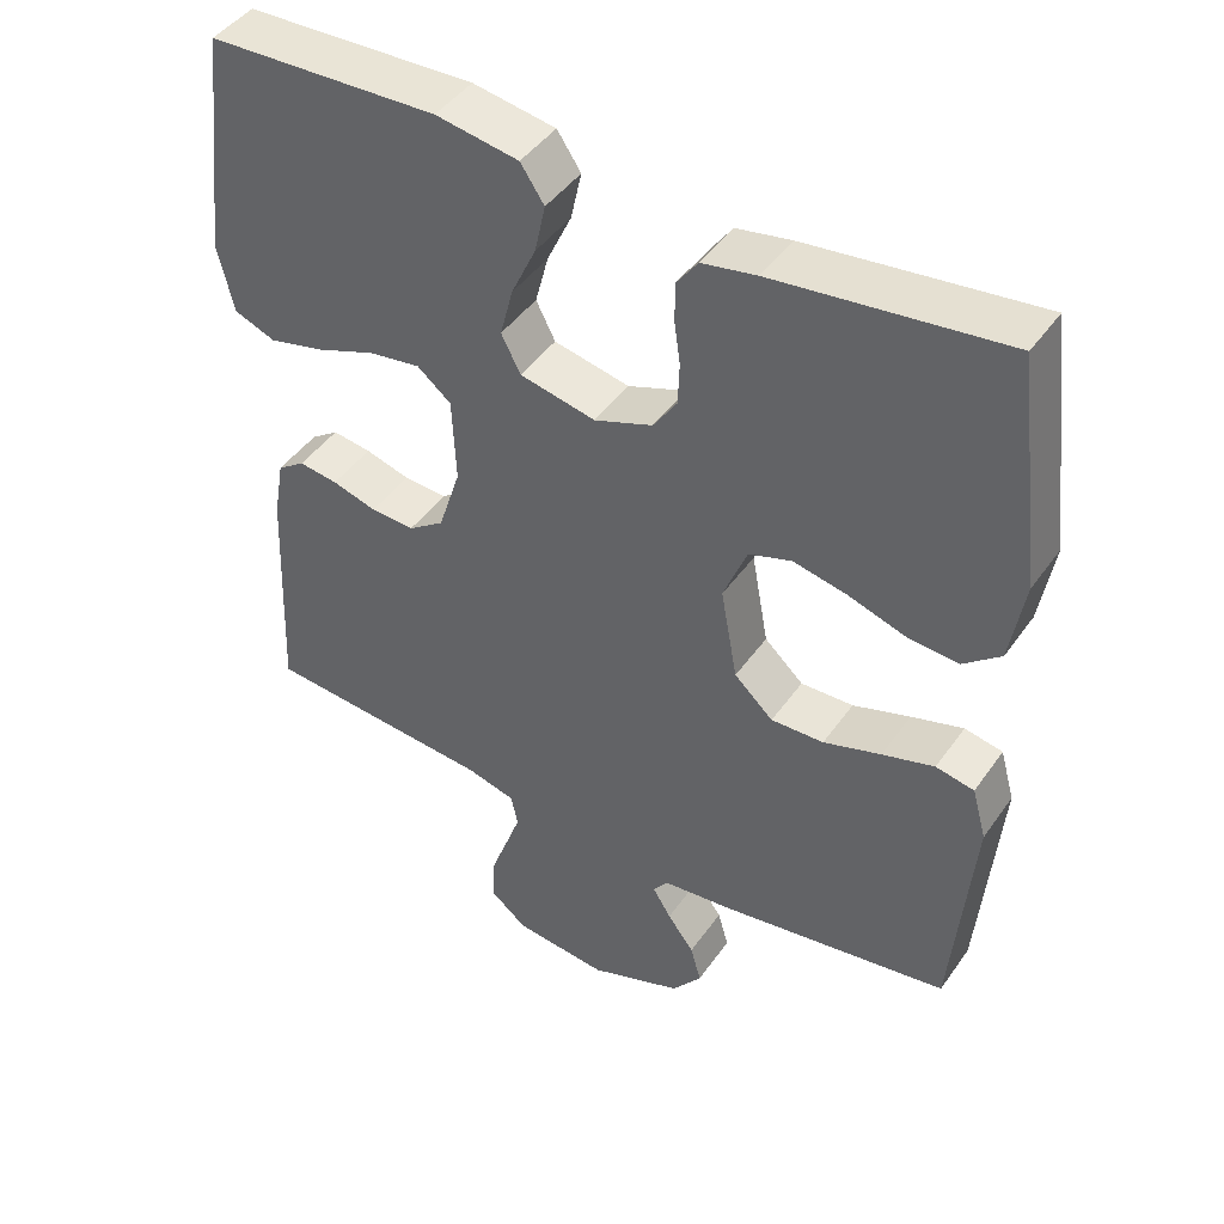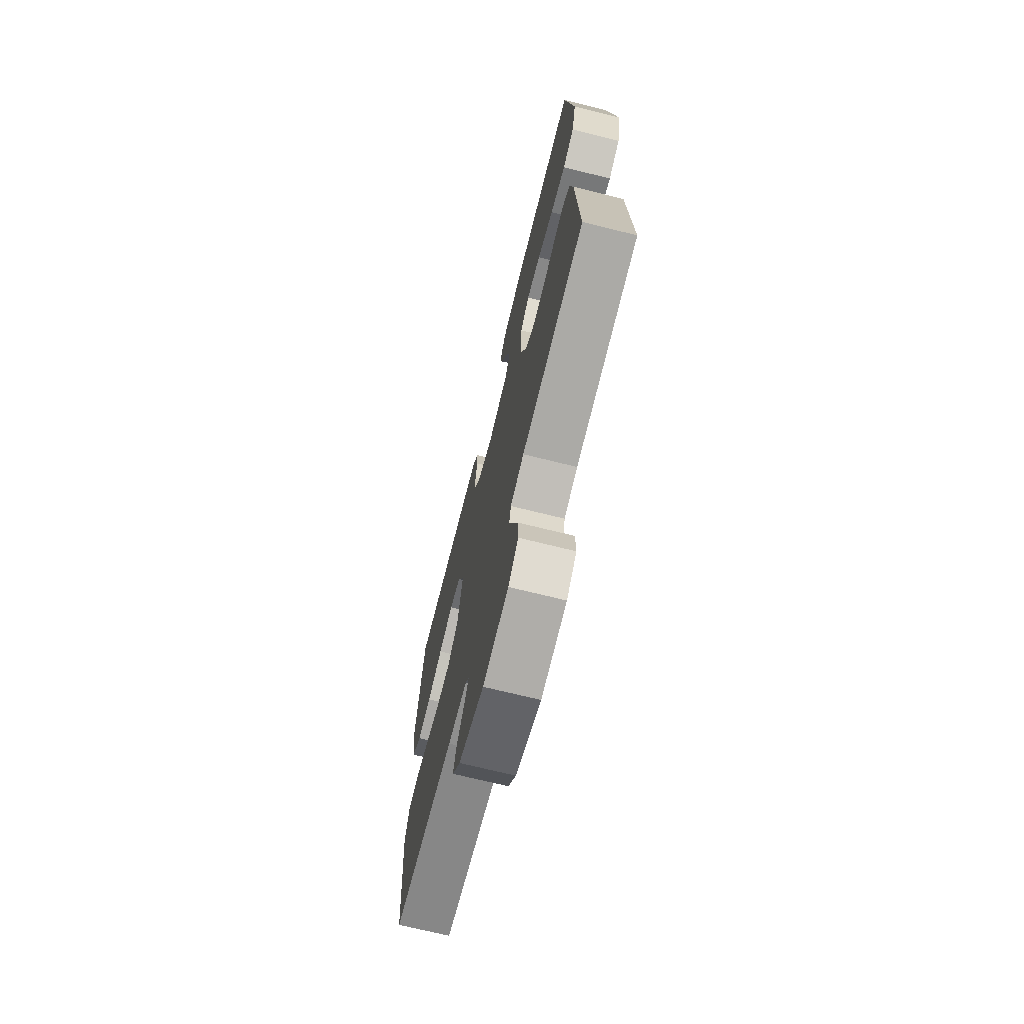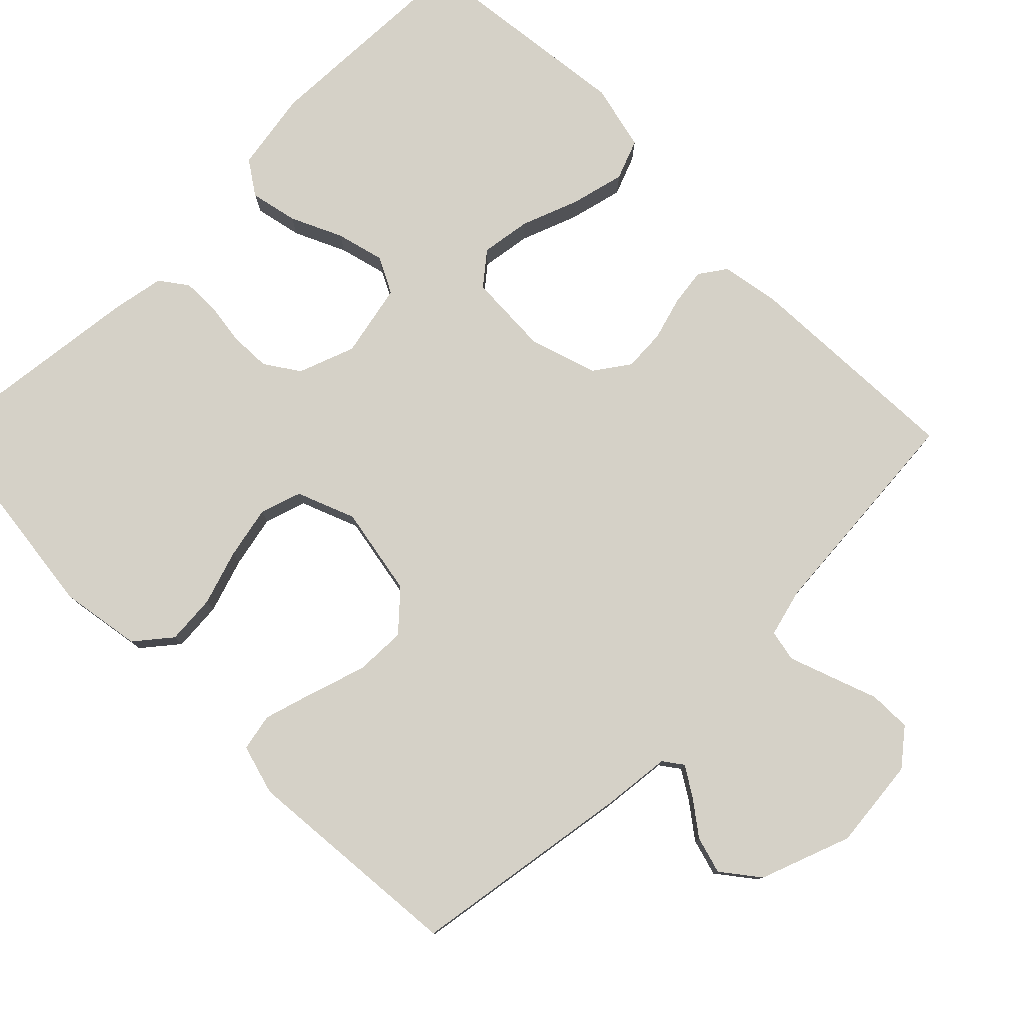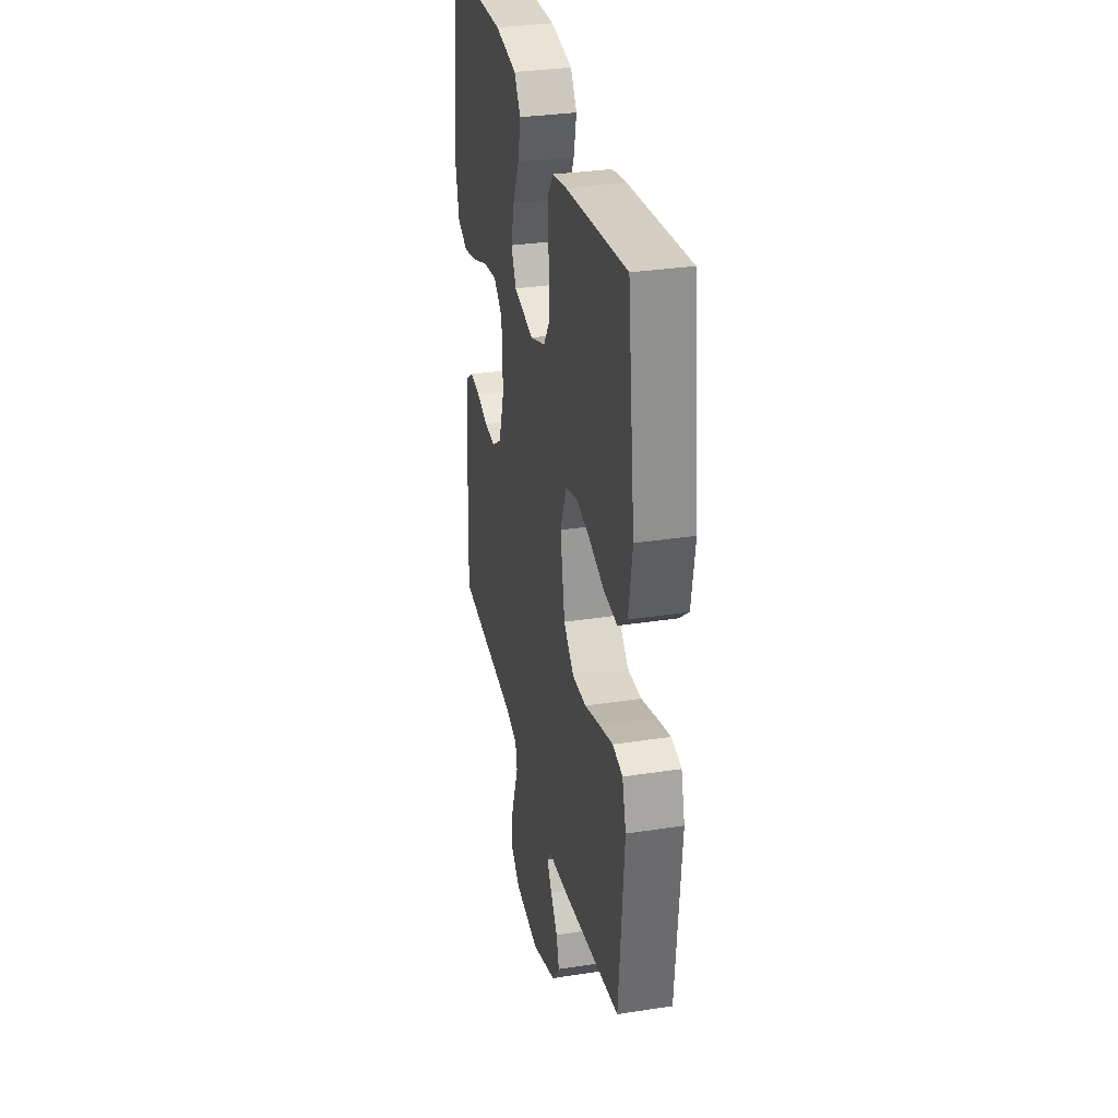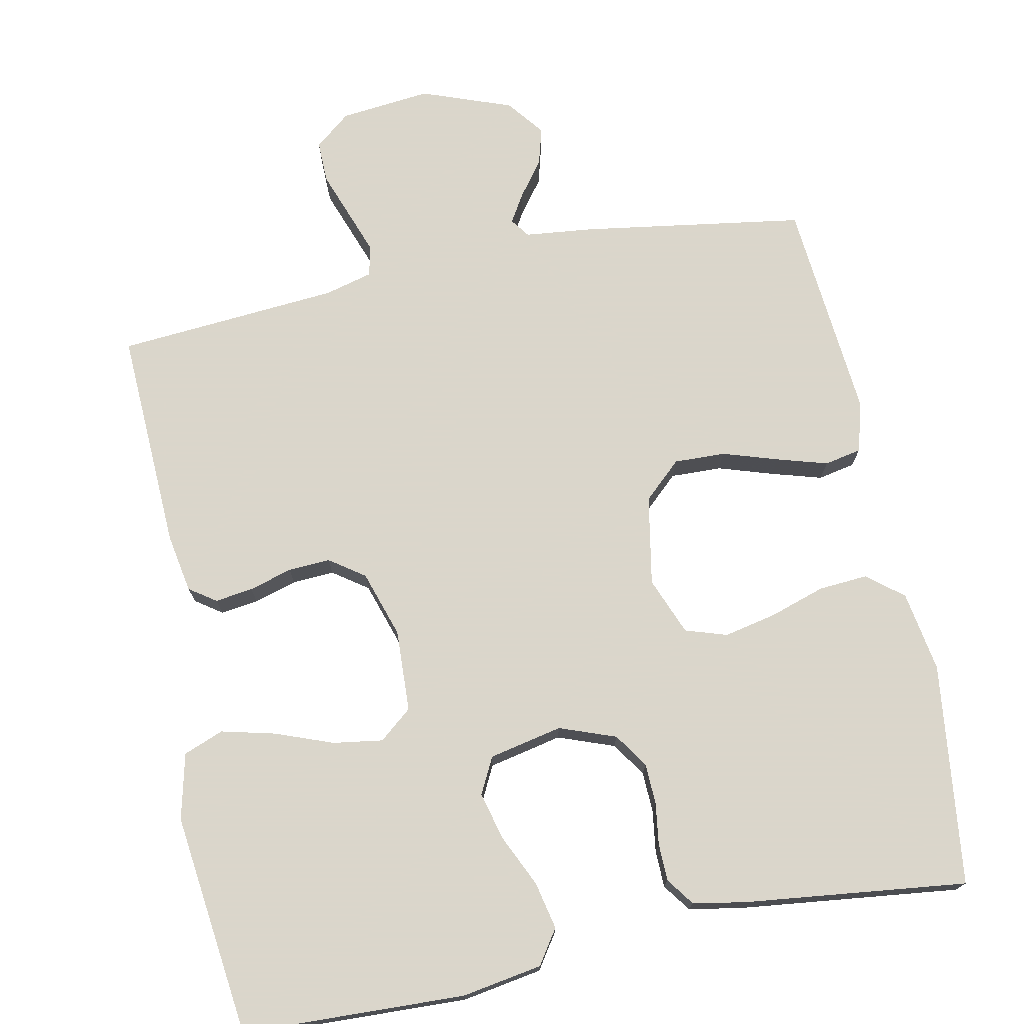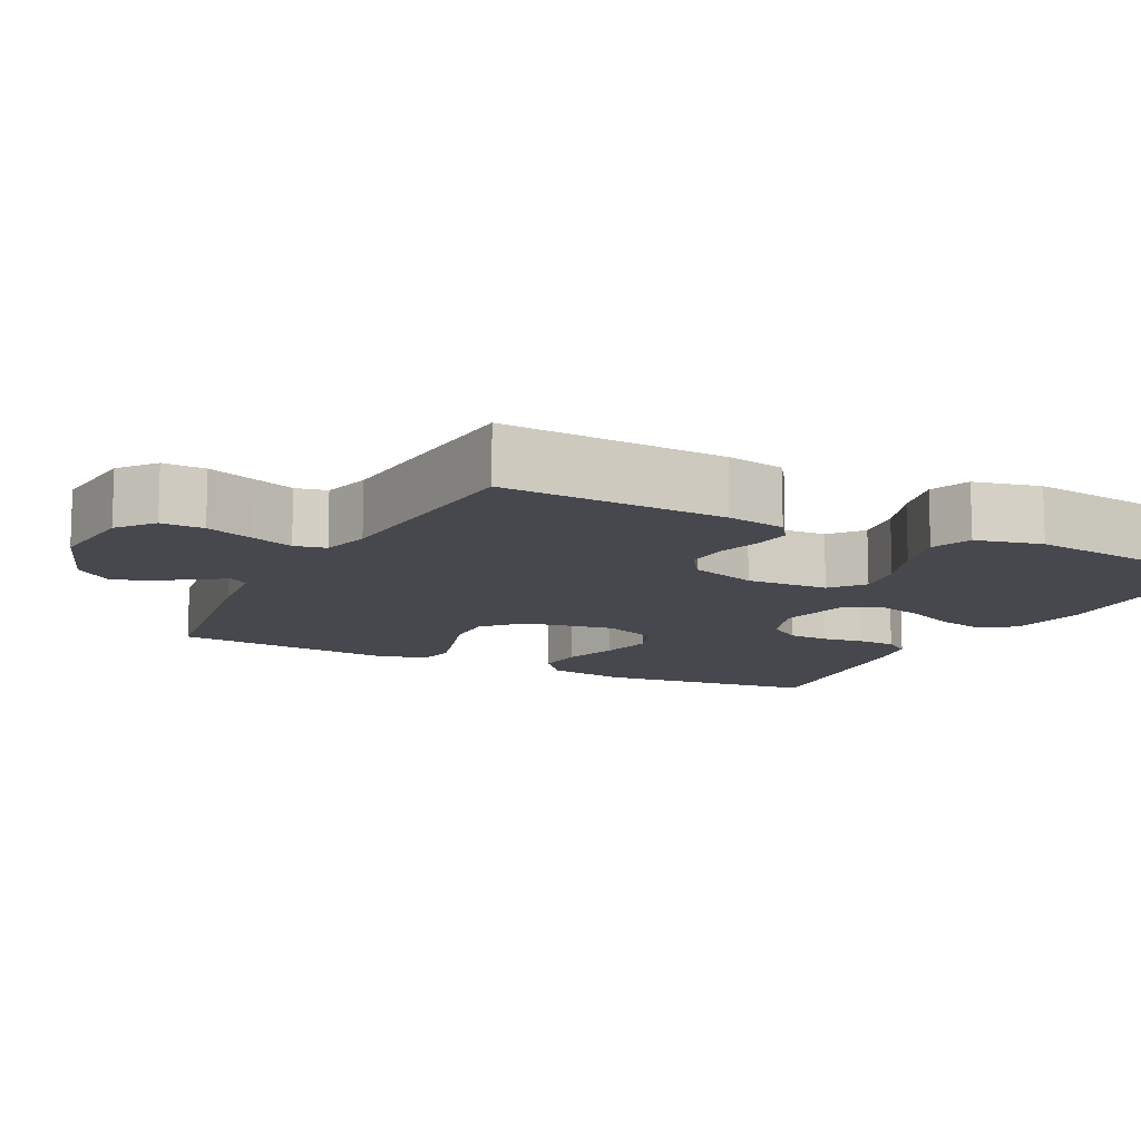
<metadata>
{"format":"obj","ext":"obj","renderer":"f3d","projection":"perspective","resolution":1024,"background":"white","views":[{"elev":44.8,"azim":32.8,"up":"+Z"},{"elev":-71.3,"azim":-103.9,"up":"+Z"},{"elev":78.9,"azim":135.2,"up":"+Y"},{"elev":31.9,"azim":77.8,"up":"+Z"},{"elev":73.7,"azim":-11.5,"up":"+Y"},{"elev":-11.8,"azim":-117.0,"up":"+Y"}]}
</metadata>
<code>
v 0.5 0.07 -0.5
v 0.2 0.07 -0.546
v 0.107 0.07 -0.556
v 0.088 0.07 -0.582
v 0.112 0.07 -0.621
v 0.147 0.07 -0.668
v 0.161 0.07 -0.718
v 0.122 0.07 -0.768
v 0 0.07 -0.813
v -0.123 0.07 -0.8
v -0.171 0.07 -0.761
v -0.17 0.07 -0.704
v -0.147 0.07 -0.641
v -0.126 0.07 -0.583
v -0.135 0.07 -0.541
v -0.2 0.07 -0.524
v -0.5 0.07 -0.5
v -0.487 0.07 -0.2
v -0.473 0.07 -0.121
v -0.437 0.07 -0.096
v -0.386 0.07 -0.103
v -0.328 0.07 -0.12
v -0.271 0.07 -0.123
v -0.224 0.07 -0.09
v -0.195 0.07 0
v -0.2 0.07 0.111
v -0.244 0.07 0.147
v -0.311 0.07 0.137
v -0.388 0.07 0.108
v -0.461 0.07 0.09
v -0.515 0.07 0.111
v -0.536 0.07 0.2
v -0.5 0.07 0.5
v -0.2 0.07 0.511
v -0.092 0.07 0.493
v -0.061 0.07 0.447
v -0.075 0.07 0.383
v -0.107 0.07 0.314
v -0.124 0.07 0.249
v -0.099 0.07 0.2
v 0 0.07 0.179
v 0.076 0.07 0.207
v 0.107 0.07 0.253
v 0.109 0.07 0.308
v 0.101 0.07 0.365
v 0.102 0.07 0.415
v 0.129 0.07 0.452
v 0.2 0.07 0.465
v 0.5 0.07 0.5
v 0.537 0.07 0.2
v 0.519 0.07 0.091
v 0.471 0.07 0.052
v 0.404 0.07 0.057
v 0.33 0.07 0.081
v 0.259 0.07 0.096
v 0.203 0.07 0.078
v 0.172 0.07 0
v 0.194 0.07 -0.121
v 0.245 0.07 -0.168
v 0.314 0.07 -0.166
v 0.389 0.07 -0.142
v 0.457 0.07 -0.122
v 0.507 0.07 -0.132
v 0.526 0.07 -0.2
v 0.5 0 -0.5
v 0.2 0 -0.546
v 0.107 0 -0.556
v 0.088 0 -0.582
v 0.112 0 -0.621
v 0.147 0 -0.668
v 0.161 0 -0.718
v 0.122 0 -0.768
v 0 0 -0.813
v -0.123 0 -0.8
v -0.171 0 -0.761
v -0.17 0 -0.704
v -0.147 0 -0.641
v -0.126 0 -0.583
v -0.135 0 -0.541
v -0.2 0 -0.524
v -0.5 0 -0.5
v -0.487 0 -0.2
v -0.473 0 -0.121
v -0.437 0 -0.096
v -0.386 0 -0.103
v -0.328 0 -0.12
v -0.271 0 -0.123
v -0.224 0 -0.09
v -0.195 0 0
v -0.2 0 0.111
v -0.244 0 0.147
v -0.311 0 0.137
v -0.388 0 0.108
v -0.461 0 0.09
v -0.515 0 0.111
v -0.536 0 0.2
v -0.5 0 0.5
v -0.2 0 0.511
v -0.092 0 0.493
v -0.061 0 0.447
v -0.075 0 0.383
v -0.107 0 0.314
v -0.124 0 0.249
v -0.099 0 0.2
v 0 0 0.179
v 0.076 0 0.207
v 0.107 0 0.253
v 0.109 0 0.308
v 0.101 0 0.365
v 0.102 0 0.415
v 0.129 0 0.452
v 0.2 0 0.465
v 0.5 0 0.5
v 0.537 0 0.2
v 0.519 0 0.091
v 0.471 0 0.052
v 0.404 0 0.057
v 0.33 0 0.081
v 0.259 0 0.096
v 0.203 0 0.078
v 0.172 0 0
v 0.194 0 -0.121
v 0.245 0 -0.168
v 0.314 0 -0.166
v 0.389 0 -0.142
v 0.457 0 -0.122
v 0.507 0 -0.132
v 0.526 0 -0.2
f 60 61 62 63
f 60 63 64 1
f 51 52 53 54
f 51 54 55
f 50 51 55
f 49 50 55 56
f 47 48 49 56
f 44 45 46 47
f 43 44 47 56
f 35 36 37 38
f 35 38 39
f 34 35 39
f 33 34 39
f 32 33 39 40
f 28 29 30 31
f 27 28 31 32
f 19 20 21 22
f 19 22 23
f 16 17 18 19
f 15 16 19 23
f 10 11 12 13
f 10 13 14
f 9 10 14
f 8 9 14 15
f 5 6 7 8
f 4 5 8 15
f 60 1 2 3
f 59 60 3 4
f 42 43 56 57
f 41 42 57 58
f 27 32 40 41
f 26 27 41 58
f 25 26 58 59
f 4 15 23 24
f 4 24 25 59
f 127 126 125 124
f 65 128 127 124
f 118 117 116 115
f 119 118 115
f 119 115 114
f 120 119 114 113
f 120 113 112 111
f 111 110 109 108
f 120 111 108 107
f 102 101 100 99
f 103 102 99
f 103 99 98
f 103 98 97
f 104 103 97 96
f 95 94 93 92
f 96 95 92 91
f 86 85 84 83
f 87 86 83
f 83 82 81 80
f 87 83 80 79
f 77 76 75 74
f 78 77 74
f 78 74 73
f 79 78 73 72
f 72 71 70 69
f 79 72 69 68
f 67 66 65 124
f 68 67 124 123
f 121 120 107 106
f 122 121 106 105
f 105 104 96 91
f 122 105 91 90
f 123 122 90 89
f 88 87 79 68
f 123 89 88 68
f 1 65 66 2
f 2 66 67 3
f 3 67 68 4
f 4 68 69 5
f 5 69 70 6
f 6 70 71 7
f 7 71 72 8
f 8 72 73 9
f 9 73 74 10
f 10 74 75 11
f 11 75 76 12
f 12 76 77 13
f 13 77 78 14
f 14 78 79 15
f 15 79 80 16
f 16 80 81 17
f 17 81 82 18
f 18 82 83 19
f 19 83 84 20
f 20 84 85 21
f 21 85 86 22
f 22 86 87 23
f 23 87 88 24
f 24 88 89 25
f 25 89 90 26
f 26 90 91 27
f 27 91 92 28
f 28 92 93 29
f 29 93 94 30
f 30 94 95 31
f 31 95 96 32
f 32 96 97 33
f 33 97 98 34
f 34 98 99 35
f 35 99 100 36
f 36 100 101 37
f 37 101 102 38
f 38 102 103 39
f 39 103 104 40
f 40 104 105 41
f 41 105 106 42
f 42 106 107 43
f 43 107 108 44
f 44 108 109 45
f 45 109 110 46
f 46 110 111 47
f 47 111 112 48
f 48 112 113 49
f 49 113 114 50
f 50 114 115 51
f 51 115 116 52
f 52 116 117 53
f 53 117 118 54
f 54 118 119 55
f 55 119 120 56
f 56 120 121 57
f 57 121 122 58
f 58 122 123 59
f 59 123 124 60
f 60 124 125 61
f 61 125 126 62
f 62 126 127 63
f 63 127 128 64
f 64 128 65 1

</code>
